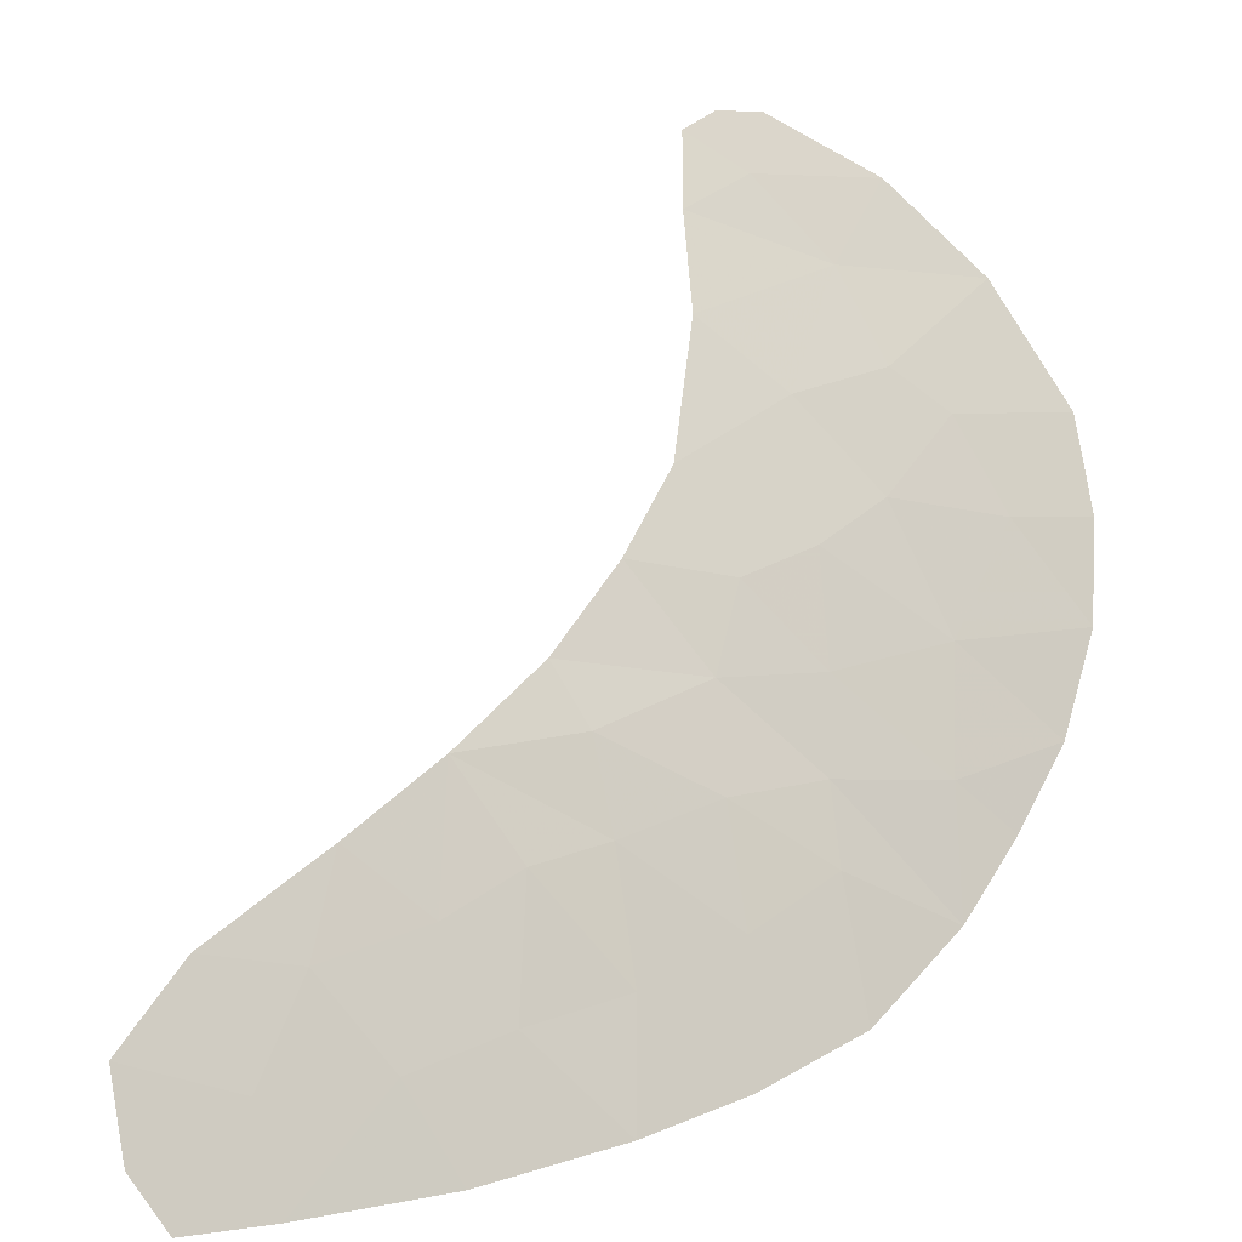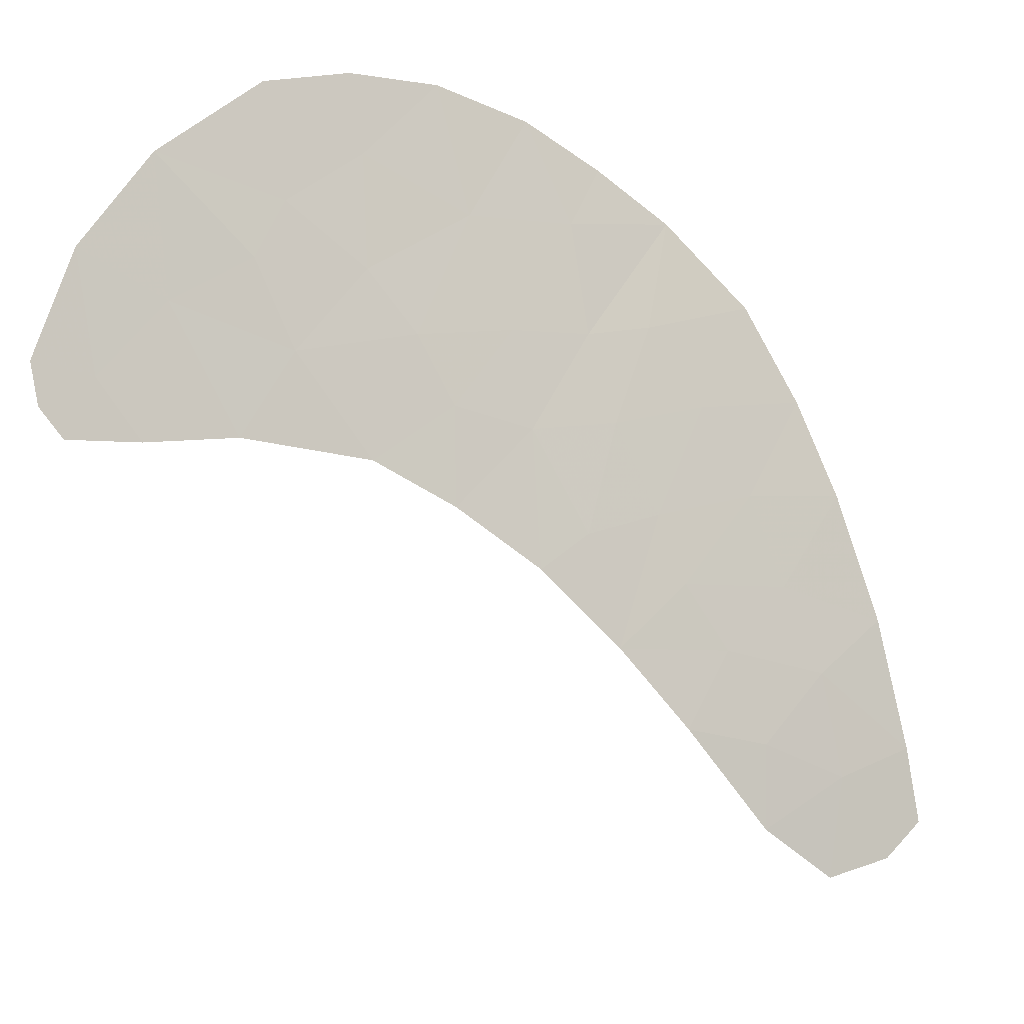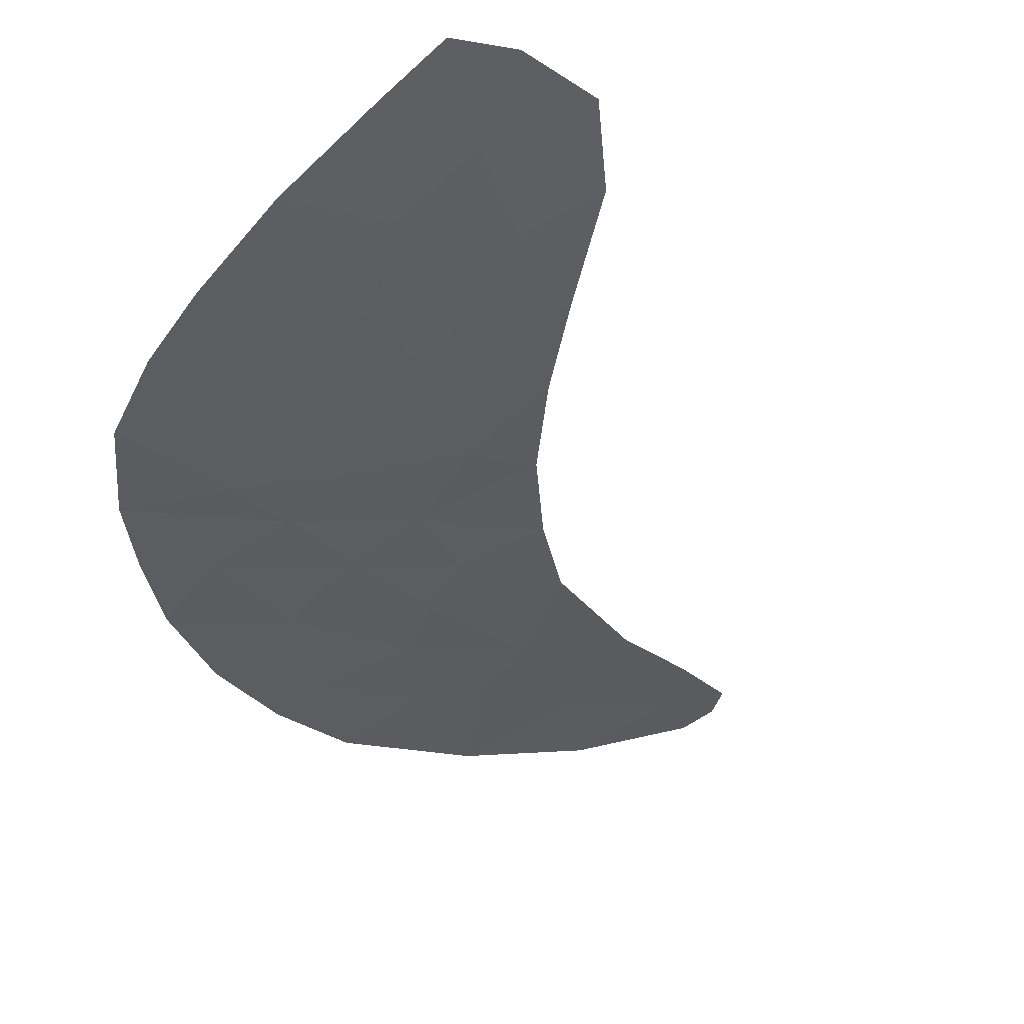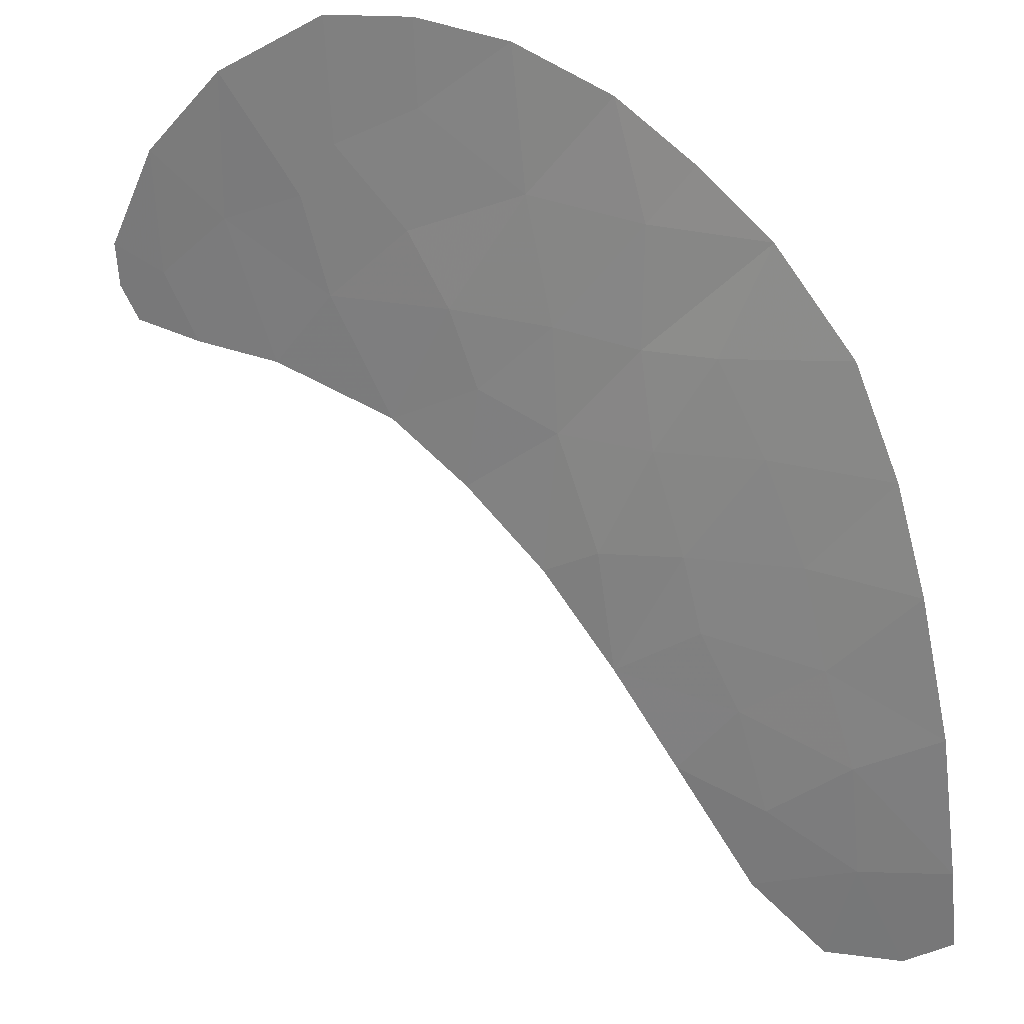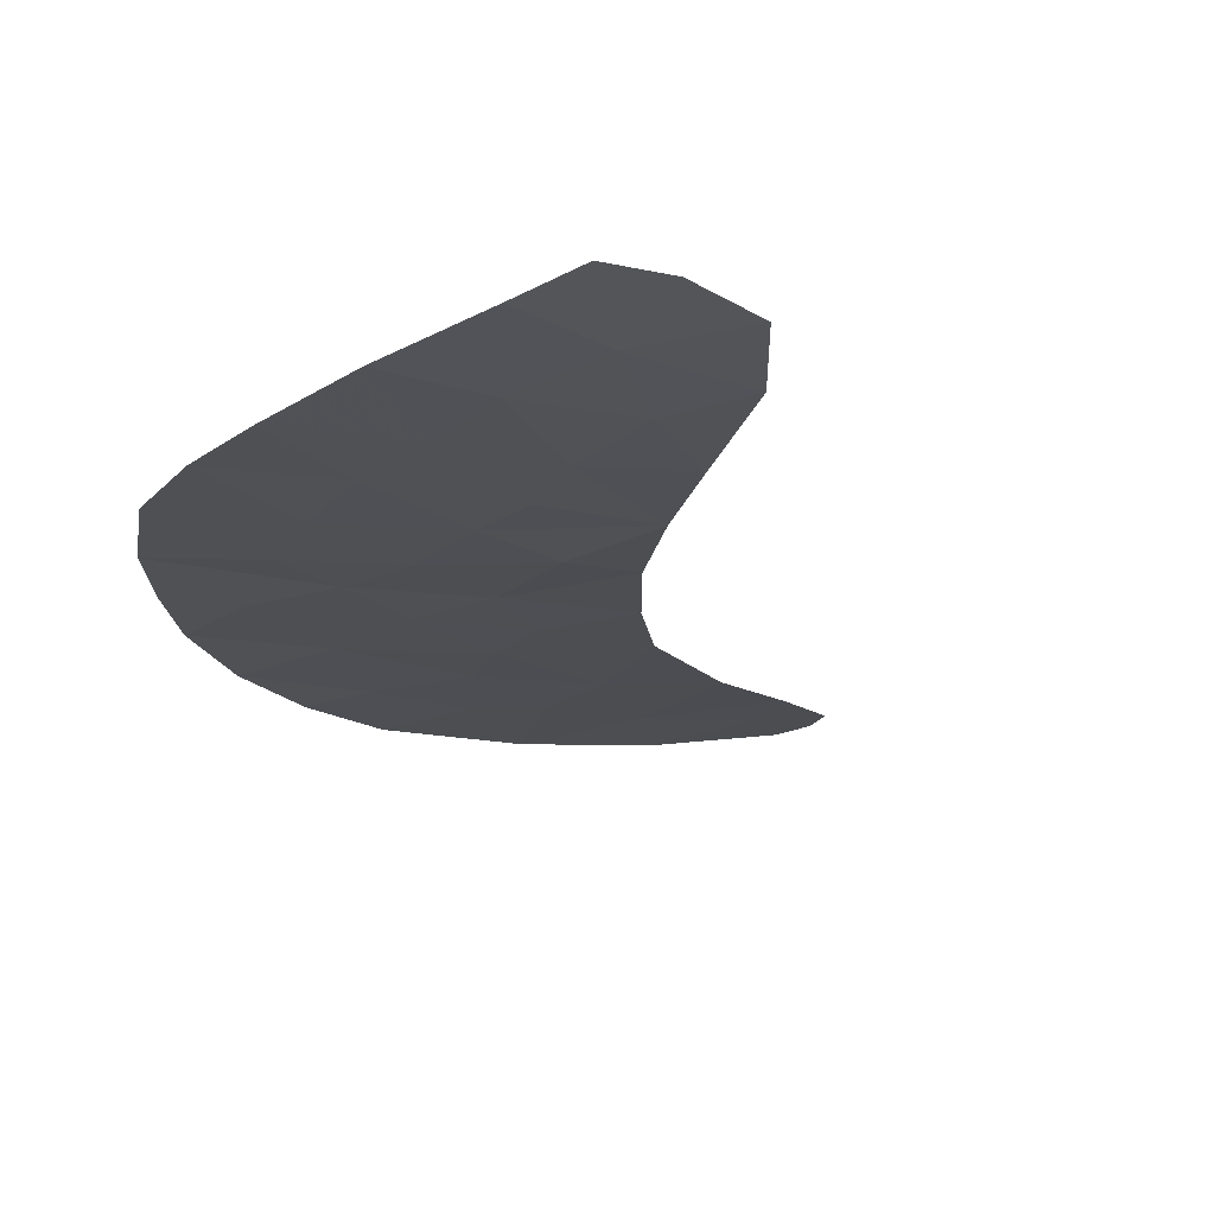
<metadata>
{"format":"obj","ext":"obj","renderer":"f3d","projection":"perspective","resolution":1024,"background":"white","views":[{"elev":-79.6,"azim":-79.4,"up":"+Y"},{"elev":22.3,"azim":-49.8,"up":"+Z"},{"elev":-70.0,"azim":145.6,"up":"+Y"},{"elev":-42.1,"azim":16.6,"up":"+Y"},{"elev":-52.7,"azim":140.9,"up":"+Y"}]}
</metadata>
<code>
v -38.99 101.1 -40.5
v -40.97 102 -40.02
v -47.85 108.4 -34.07
v -47.12 109.4 -31.69
v -44.56 104.6 -38.01
v -42.44 103.2 -38.84
v -46.21 107.9 -33.55
v -44 106 -35.15
v -48.96 109.5 -33.05
v -42.71 102.2 -40.8
v -40.65 101.2 -41.29
v -41.7 107.5 -31.16
v -42.12 106.4 -33.37
v -42.23 105.2 -35.34
v -40.81 104.6 -35.64
v -43.26 108.3 -30.78
v -44.85 108.9 -30.76
v -45.3 108 -32.71
v -40.23 106.6 -31.97
v -42.02 101.1 -42.38
v -45.64 105.6 -37.04
v -44.39 106.9 -33.99
v -39.26 99.37 -43.94
v -38.91 100.2 -42.09
v -40.61 100.3 -42.99
v -37.09 102.2 -37.49
v -38.93 102 -38.86
v -37.09 101.2 -39.22
v -37.25 100 -41.5
v -49.45 108.6 -35.1
v -50.32 109.2 -34.72
v -47.63 107 -36.36
v -46.17 107 -35.12
v -50.29 108.5 -36.01
v -41.02 103.7 -37.16
v -43.54 103.4 -39.26
v -38.86 98.5 -45.6
v -41.21 99.8 -44.41
v -37.64 98.93 -43.82
v -50.48 108.9 -35.44
v -40.22 98.93 -45.58
v -37.34 103.4 -35.72
v -37.89 98.4 -45.17
v -49.14 107.8 -36.22
v -40.22 105.5 -33.78
v -39.17 105.7 -32.98
v -38.22 104.7 -34.08
v -43.61 107.7 -32.13
v -42.63 104.4 -37
v -39.16 103.1 -37.21
v -40.94 102.7 -38.8
v -43.86 105.2 -36.39
v -39.56 104.1 -35.72
f 2 1 27
f 9 3 4
f 36 6 49
f 48 22 13
f 10 11 2
f 16 17 48
f 21 5 52
f 12 16 48
f 48 13 12
f 3 30 44
f 6 35 49
f 10 20 11
f 9 30 3
f 4 7 18
f 26 42 50
f 20 25 11
f 9 31 30
f 1 11 24
f 32 33 3
f 22 8 13
f 14 52 49
f 33 8 22
f 13 14 45
f 33 7 3
f 21 33 32
f 33 21 8
f 19 12 13
f 20 38 25
f 1 28 27
f 28 1 29
f 40 34 30
f 39 29 24
f 24 23 39
f 37 23 41
f 42 53 50
f 29 1 24
f 2 11 1
f 24 11 25
f 39 23 43
f 37 43 23
f 31 40 30
f 14 13 8
f 10 2 51
f 34 44 30
f 51 35 6
f 17 4 18
f 42 47 53
f 28 26 27
f 18 22 48
f 23 24 25
f 38 23 25
f 46 19 45
f 3 44 32
f 45 14 15
f 49 15 14
f 53 47 15
f 19 13 45
f 46 45 47
f 45 15 47
f 21 52 8
f 36 49 5
f 41 23 38
f 35 15 49
f 14 8 52
f 49 52 5
f 51 2 27
f 51 27 50
f 35 51 50
f 27 26 50
f 53 35 50
f 17 18 48
f 53 15 35
f 7 33 22
f 7 22 18
f 3 7 4
f 51 6 10
f 10 6 36

</code>
